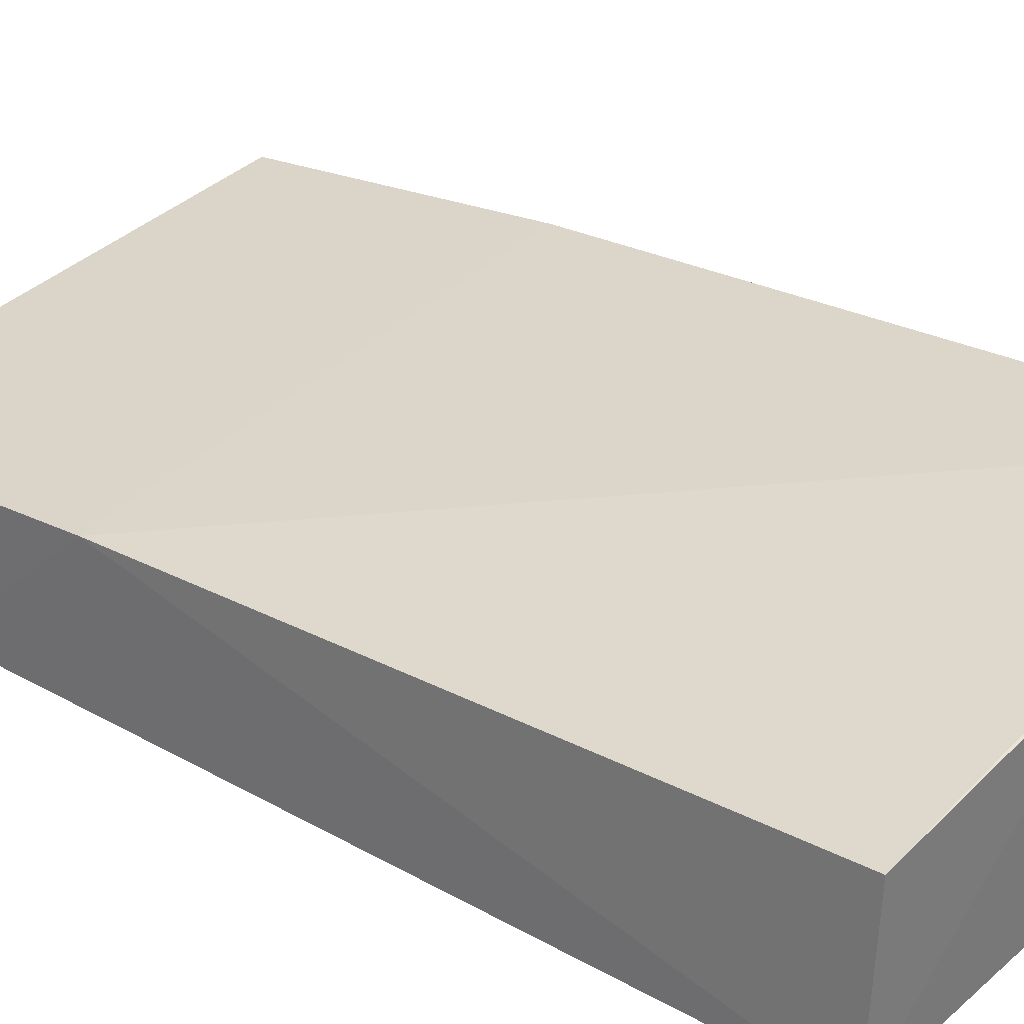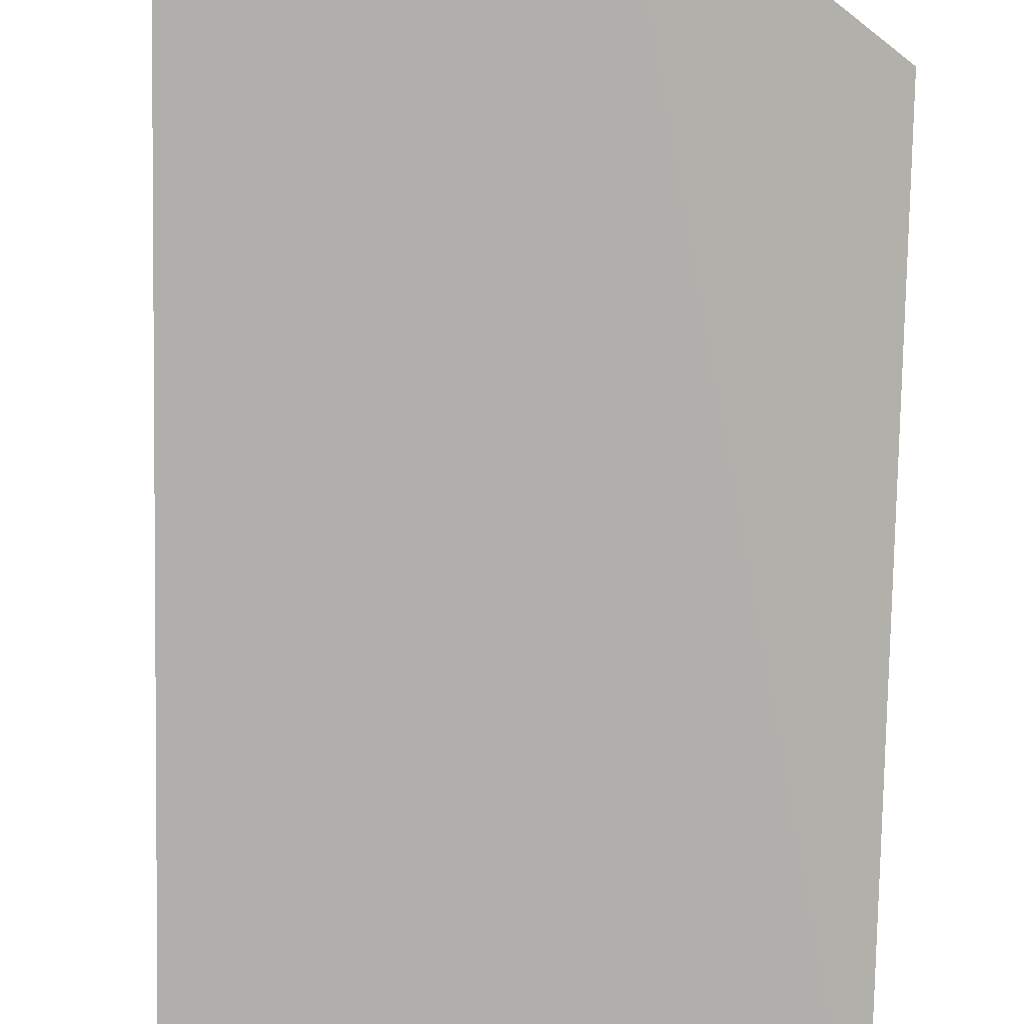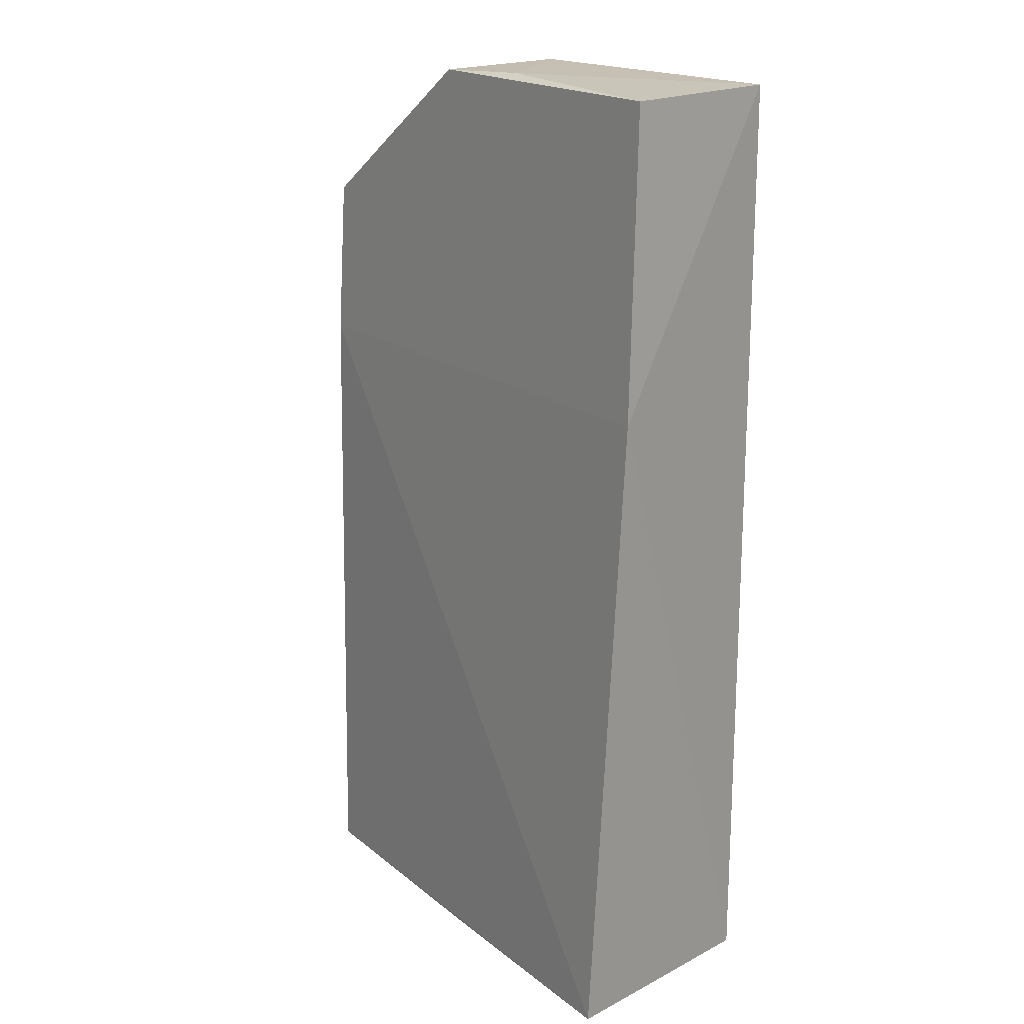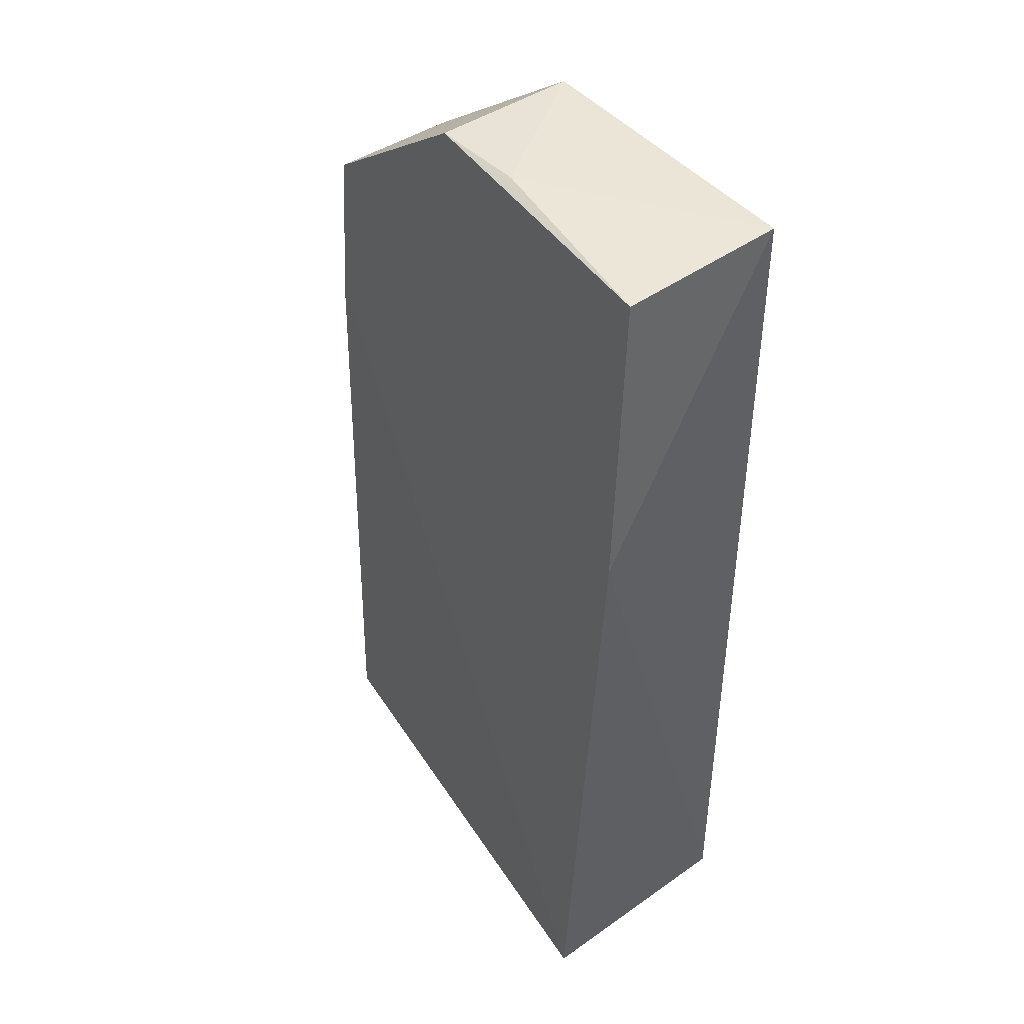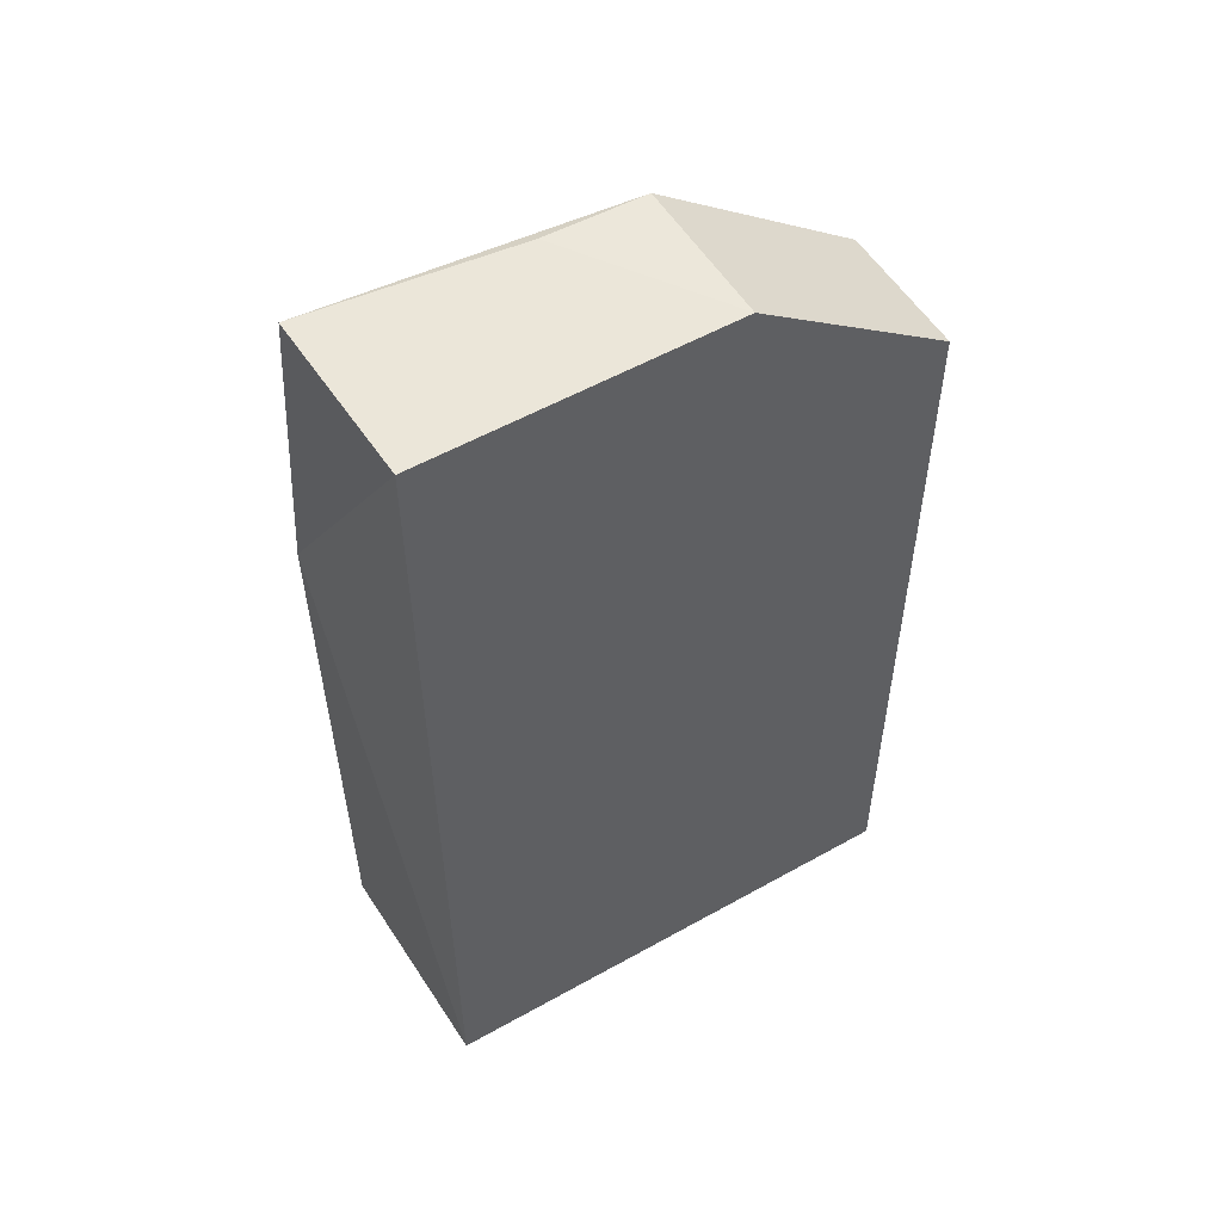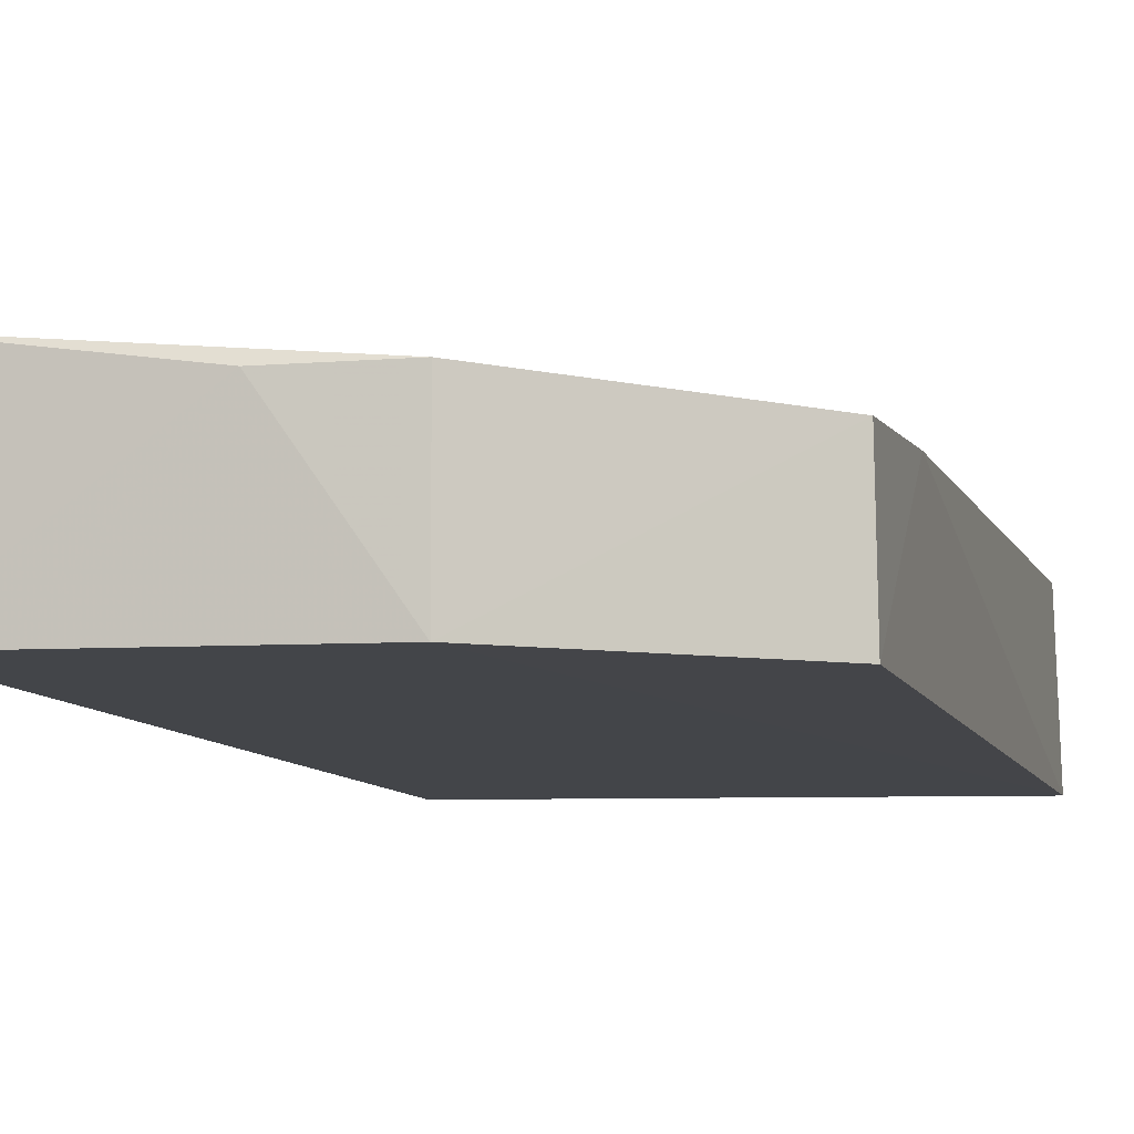
<metadata>
{"format":"obj","ext":"obj","renderer":"f3d","projection":"perspective","resolution":1024,"background":"white","views":[{"elev":29.3,"azim":-50.6,"up":"+Z"},{"elev":-78.1,"azim":178.9,"up":"+Z"},{"elev":19.2,"azim":47.7,"up":"+Y"},{"elev":44.6,"azim":51.9,"up":"+Y"},{"elev":55.1,"azim":148.5,"up":"+Y"},{"elev":-8.6,"azim":-164.9,"up":"+Z"}]}
</metadata>
<code>
v 0.06389 0.01143 0.01491
v 0.06377 -0.05675 0.01835
v 0.0635 -0.05657 0.002444
v 0.02775 0.0007186 0.002302
v 0.02777 -0.01048 0.01248
v 0.06354 0.01149 0.002632
v 0.06471 -0.01026 0.0163
v 0.04207 0.01148 0.01266
v 0.02772 -0.0566 0.001916
v 0.02786 0.0008525 0.0118
v 0.04207 0.01148 0.002294
v 0.04932 0.01184 0.01265
v 0.04608 -0.05703 0.01585
v 0.02808 -0.05686 0.01352
f 7 2 3
f 7 6 1
f 7 3 6
f 7 5 2
f 8 7 1
f 8 5 7
f 9 5 4
f 10 4 5
f 10 5 8
f 11 10 8
f 11 4 10
f 11 9 4
f 11 6 3
f 11 3 9
f 12 8 1
f 12 1 6
f 12 11 8
f 12 6 11
f 13 9 3
f 13 3 2
f 14 13 2
f 14 2 5
f 14 5 9
f 14 9 13

</code>
